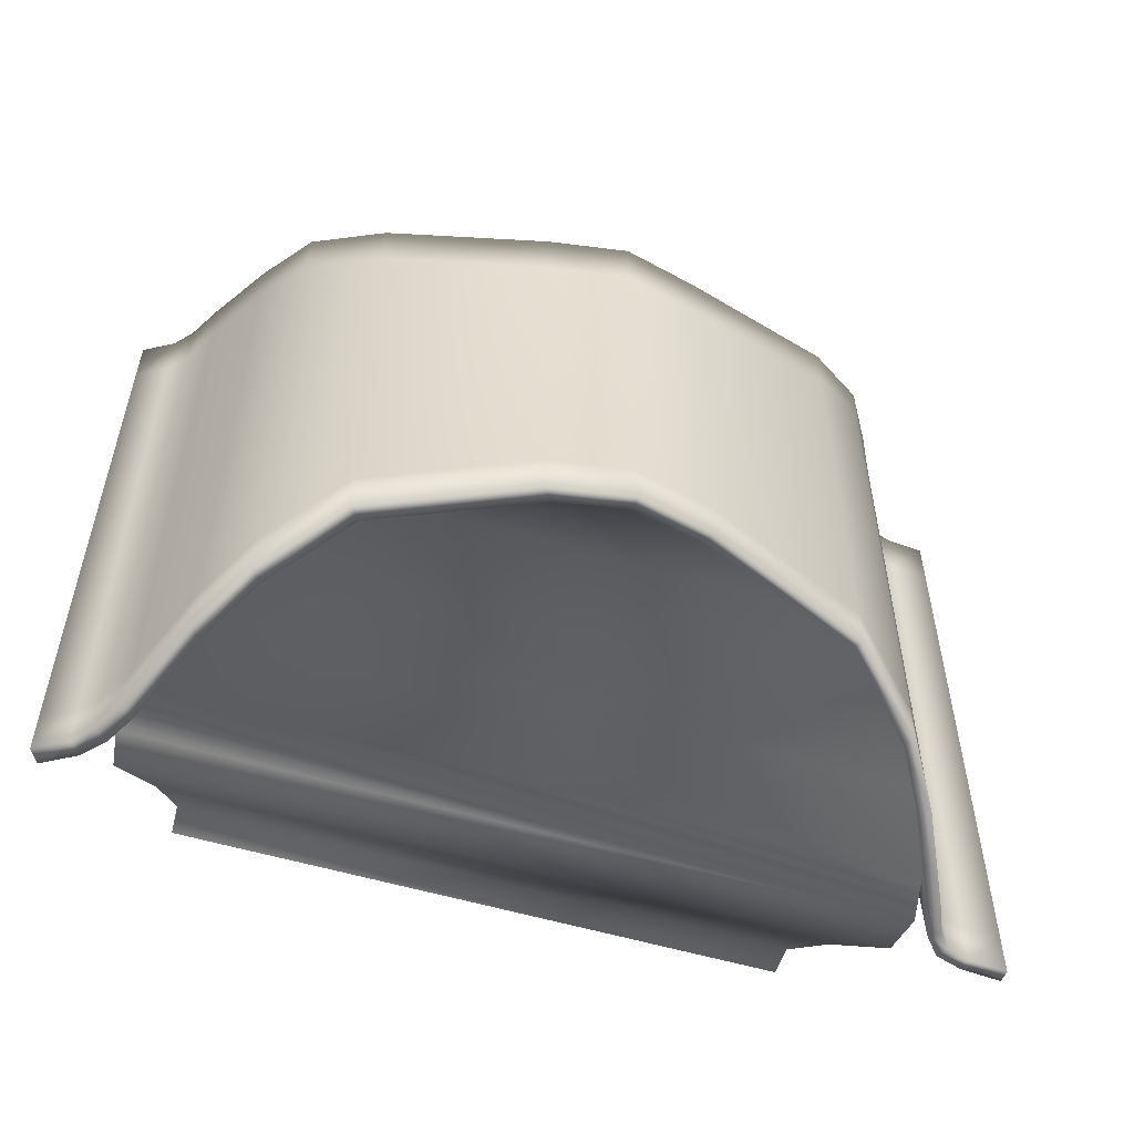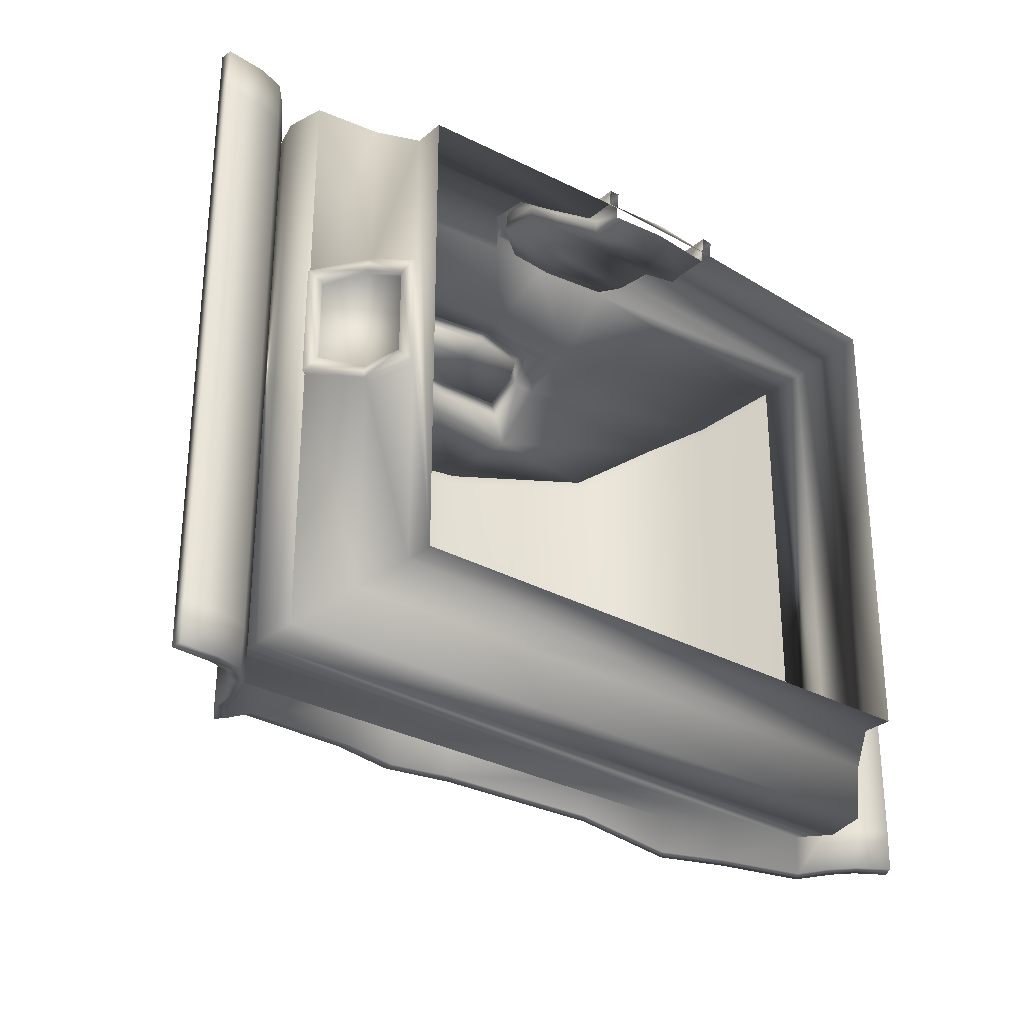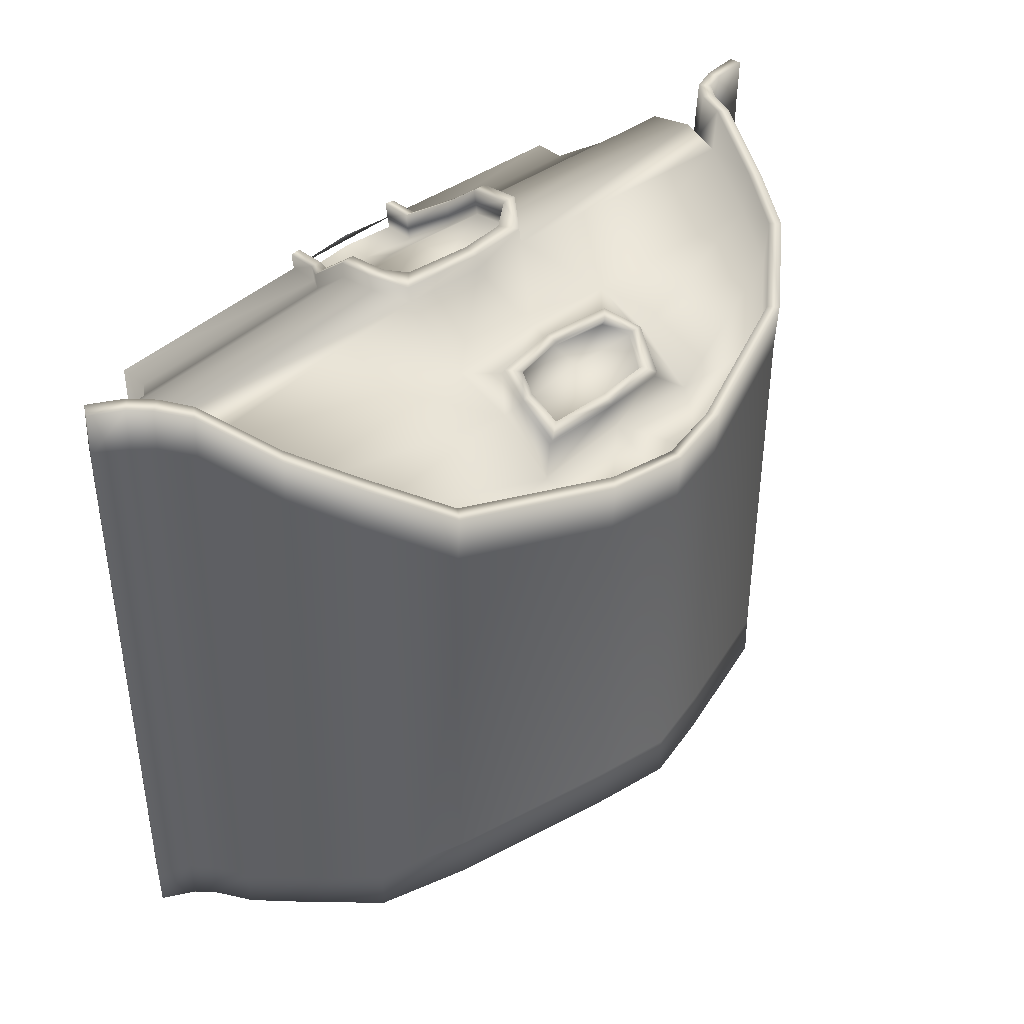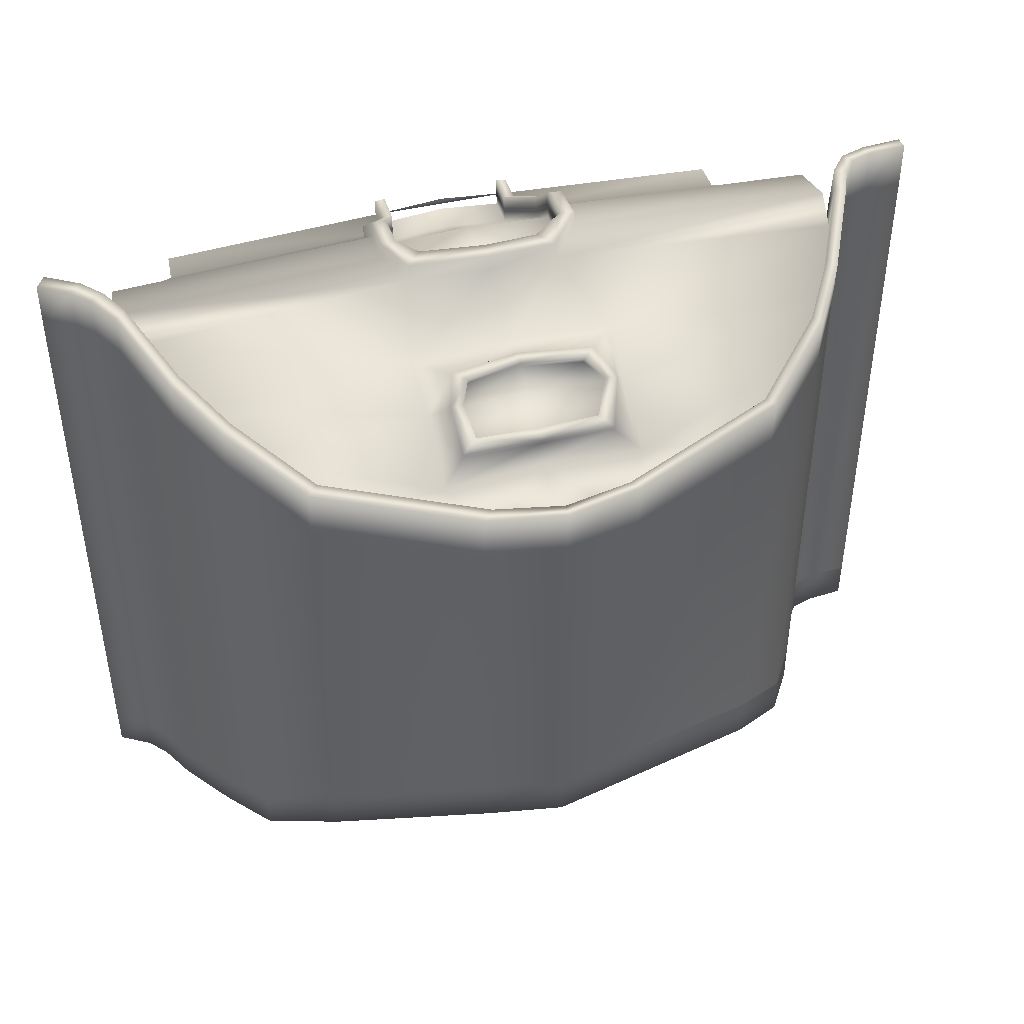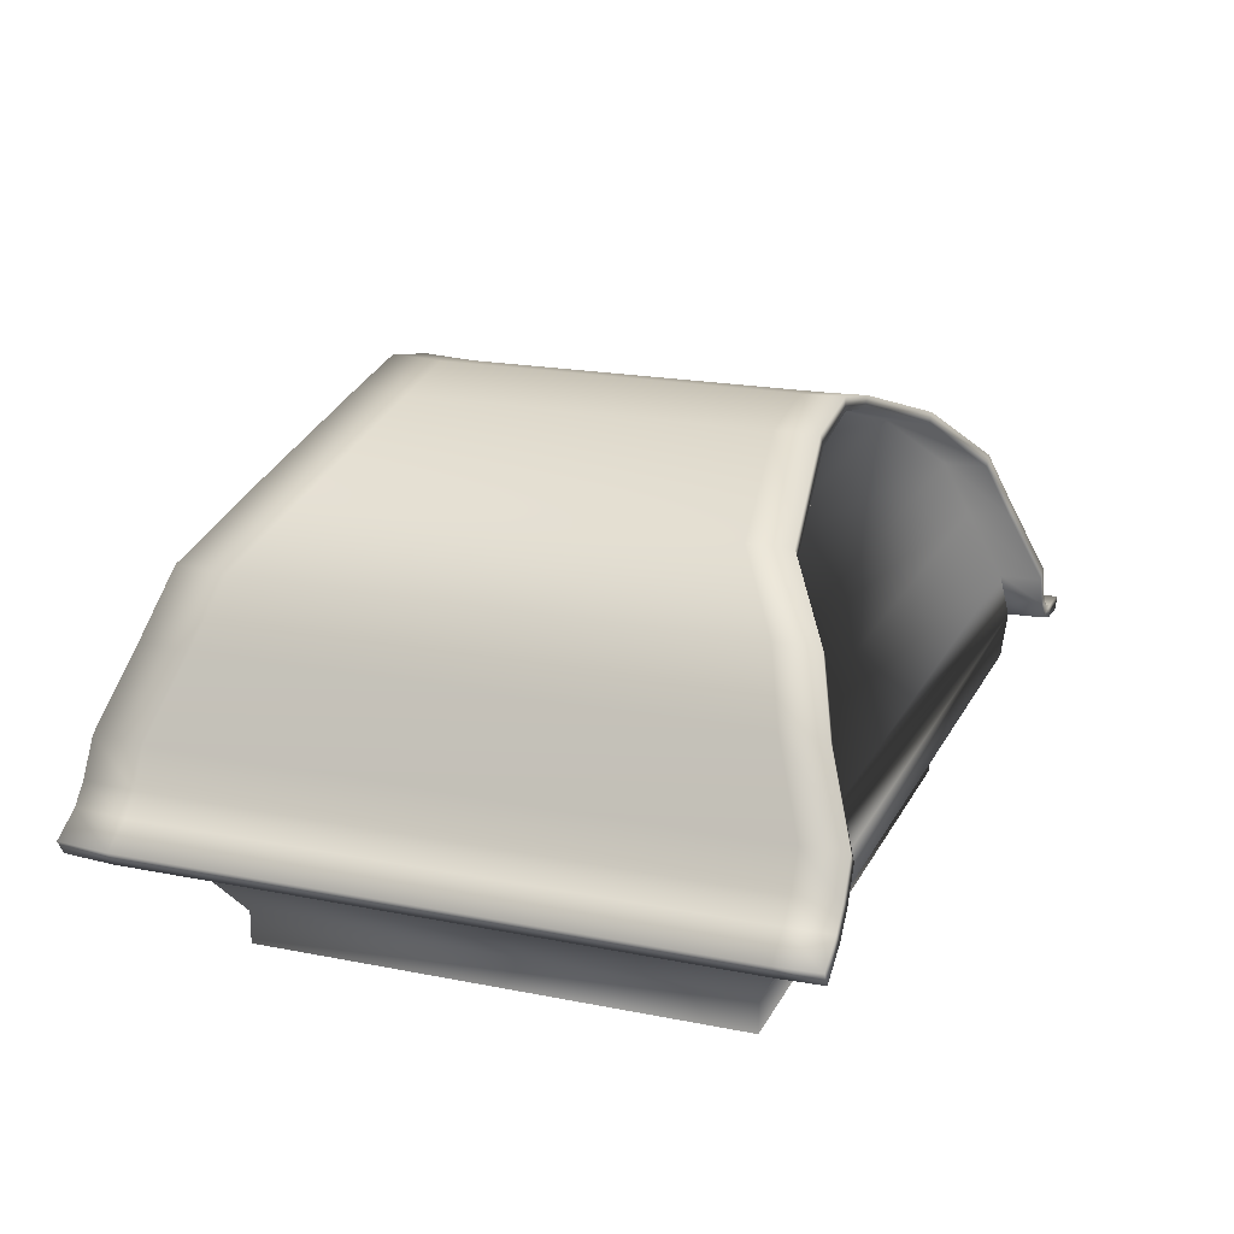
<metadata>
{"format":"obj","ext":"obj","renderer":"f3d","projection":"perspective","resolution":1024,"background":"white","views":[{"elev":-54.6,"azim":162.4,"up":"+Z"},{"elev":-29.6,"azim":-39.3,"up":"+Z"},{"elev":40.6,"azim":134.3,"up":"+Z"},{"elev":43.8,"azim":164.1,"up":"+Z"},{"elev":19.6,"azim":110.4,"up":"+Y"}]}
</metadata>
<code>
v -8.179 0.9784 -6.877
v 8.842 0.9784 -6.877
v 8.842 0.066 -6.877
v -8.179 0.066 -6.877
v -8.179 0.9784 6.68
v 8.842 0.9784 6.68
v 8.842 0.066 6.68
v -8.179 0.066 6.68
v -6.018 11.25 -5.739
v 6.681 11.25 -5.739
v -6.018 11.25 5.542
v 6.681 11.25 5.542
v 9.611 2.061 7.293
v -8.949 2.061 7.293
v -8.949 2.061 -7.49
v 9.611 2.061 -7.49
v 10.81 3.256 8.244
v -10.14 3.256 8.244
v -10.14 3.256 -8.441
v 10.81 3.256 -8.441
v 10.97 4.497 8.378
v -10.31 4.497 8.378
v -10.31 4.497 -8.574
v 10.97 4.497 -8.574
v 10.69 5.771 8.149
v -10.02 5.771 8.149
v -10.02 5.771 -8.345
v 10.69 5.771 -8.345
v 9.642 7.945 7.318
v -8.98 7.945 7.318
v -8.98 7.945 -7.514
v 9.642 7.945 -7.514
v 8.587 9.651 6.795
v -7.924 9.651 6.795
v -7.924 9.651 -6.992
v 8.587 9.651 -6.992
v -1.611 12.74 -5.043
v 2.274 12.74 -5.043
v -1.611 12.74 4.847
v 2.274 12.74 4.847
v 0.323 13.13 -5.043
v 0.323 13.13 4.847
v -8.154 9.94 -6.992
v -6.248 11.54 -5.739
v -1.841 13.03 -5.043
v -6.248 11.54 5.542
v -8.154 9.94 6.795
v -1.841 13.03 4.847
v -10.25 6.06 8.149
v -10.25 6.06 -8.345
v -9.209 8.234 7.318
v -9.209 8.234 -7.514
v 0.3358 13.52 -5.043
v 0.3358 13.52 4.847
v 6.985 11.64 -5.739
v 8.892 10.03 -6.992
v 2.579 13.12 -5.043
v 8.892 10.03 6.795
v 6.985 11.64 5.542
v 2.579 13.12 4.847
v 10.99 6.155 -8.345
v 10.99 6.155 8.149
v 9.947 8.329 7.318
v 9.947 8.329 -7.514
v -6.018 11.33 6.933
v -7.924 9.729 8.185
v -1.611 12.82 6.237
v 8.587 9.729 8.185
v 6.681 11.33 6.933
v 2.274 12.82 6.237
v 10.69 5.849 9.539
v 9.642 8.023 8.708
v 10.99 6.233 9.539
v -8.98 8.023 8.708
v -10.02 5.849 9.539
v -10.25 6.138 9.539
v 0.323 13.21 6.237
v -8.154 10.02 8.185
v -6.248 11.62 6.933
v -1.841 13.11 6.237
v -9.209 8.312 8.708
v 0.3358 13.59 6.237
v 2.579 13.2 6.237
v 6.985 11.71 6.933
v 8.892 10.11 8.185
v 9.947 8.407 8.708
v -7.924 9.678 -8.191
v -6.018 11.28 -6.939
v -1.611 12.77 -6.243
v 6.681 11.28 -6.939
v 8.587 9.678 -8.191
v 2.274 12.77 -6.243
v -10.02 5.798 -9.545
v -8.98 7.972 -8.714
v -10.25 6.087 -9.545
v 9.642 7.972 -8.714
v 10.69 5.798 -9.545
v 10.99 6.182 -9.545
v 0.323 13.16 -6.243
v -6.248 11.57 -6.939
v -8.154 9.967 -8.191
v -9.209 8.261 -8.714
v -1.841 13.06 -6.243
v 0.3358 13.54 -6.243
v 2.579 13.15 -6.243
v 8.892 10.06 -8.191
v 6.985 11.66 -6.939
v 9.947 8.356 -8.714
v -12.84 3.989 8.155
v -12.85 3.969 -8.339
v -12.79 4.055 9.545
v -12.83 3.99 -9.539
v -12.87 4.337 -8.34
v -12.87 4.357 8.154
v -12.82 4.423 9.545
v -12.86 4.358 -9.54
v -10.35 4.945 -9.545
v -10.67 5.135 -9.544
v -10.66 5.109 -8.345
v -10.65 5.097 8.149
v -10.68 5.169 9.54
v -10.36 4.979 9.54
v -10.34 4.906 8.149
v -10.34 4.919 -8.345
v -10.86 4.339 -9.544
v -11.06 4.646 -9.544
v -11.06 4.619 -8.344
v -11.06 4.622 8.15
v -11.06 4.7 9.541
v -10.85 4.394 9.541
v -10.86 4.315 8.15
v -10.86 4.313 -8.344
v -11.65 4.082 -9.542
v -11.72 4.444 -9.542
v -11.73 4.422 -8.342
v -11.72 4.438 8.152
v -11.69 4.508 9.542
v -11.62 4.146 9.543
v -11.65 4.075 8.152
v -11.66 4.059 -8.342
v 12.62 3.697 -8.341
v 12.62 3.701 8.153
v 12.61 3.779 9.543
v 12.62 3.723 -9.541
v 12.87 4.121 8.153
v 12.87 4.117 -8.341
v 12.87 4.143 -9.541
v 12.86 4.199 9.543
v 11.13 4.972 9.54
v 11.54 5.25 9.541
v 11.51 5.176 8.15
v 11.51 5.186 -8.344
v 11.52 5.213 -9.544
v 11.12 4.935 -9.544
v 11.11 4.908 -8.345
v 11.11 4.898 8.149
v 11.68 4.34 9.542
v 12 4.716 9.542
v 12 4.638 8.151
v 12 4.639 -8.343
v 12 4.666 -9.543
v 11.68 4.29 -9.543
v 11.68 4.263 -8.343
v 11.68 4.262 8.151
v 0.3525 11.25 6.072
v 0.3461 9.651 7.325
v 0.3425 7.945 7.847
v 0.339 5.771 8.678
v 0.338 4.554 8.578
v 0.3386 3.313 8.445
v 0.3426 2.118 7.493
v 0.3452 1.035 6.88
v 0.3452 0.066 7.21
v -2.51 11.25 5.834
v -2.52 9.651 7.141
v -2.525 7.945 7.684
v -1.665 5.533 8.532
v -2.531 4.497 8.765
v -2.53 3.256 8.629
v -2.525 2.061 7.659
v -1.729 0.9784 7.032
v -1.729 0.066 7.032
v 2.419 0.066 7.031
v 2.419 0.9784 7.031
v 3.21 2.061 7.659
v 3.207 3.256 8.629
v 3.207 4.497 8.764
v 2.648 5.395 8.532
v 3.21 7.945 7.684
v 3.213 9.651 7.14
v 3.215 11.25 5.833
v 2.104 0.066 7.058
v 2.104 0.9784 7.058
v 2.774 2.061 7.684
v 2.771 3.256 8.651
v 2.771 4.497 8.786
v 2.212 4.965 8.632
v 0.3387 5.341 8.756
v -1.229 5.103 8.632
v -2.095 4.497 8.786
v -2.094 3.256 8.651
v -2.089 2.061 7.684
v -1.413 0.9784 7.059
v -1.413 0.066 7.059
v -1.665 5.467 8.982
v 0.339 5.705 9.128
v 2.648 5.329 8.982
v -2.531 4.431 9.215
v -2.53 3.19 9.079
v -2.525 1.995 8.109
v -1.729 0.9124 7.482
v -1.729 0 7.482
v -1.413 0 7.509
v 2.419 0.9124 7.481
v 2.419 0 7.481
v 2.104 0 7.508
v 3.21 1.995 8.109
v 3.207 3.19 9.079
v 3.207 4.431 9.214
v 2.104 0.9124 7.508
v 2.774 1.995 8.134
v 2.771 3.19 9.101
v 2.771 4.431 9.236
v 2.212 4.899 9.082
v 0.3387 5.275 9.206
v -1.229 5.037 9.082
v -2.095 4.431 9.236
v -2.094 3.19 9.101
v -2.089 1.995 8.134
v -1.413 0.9124 7.509
v 2.104 0.1231 6.729
v 0.3452 0.1231 6.88
v -1.413 0.1231 6.729
v 2.104 1.035 6.729
v 2.774 2.118 7.354
v 2.771 3.313 8.322
v 2.771 4.554 8.457
v 2.212 5.022 8.302
v 0.3386 5.398 8.426
v -1.229 5.161 8.302
v -2.095 4.554 8.457
v -2.094 3.313 8.322
v -2.089 2.118 7.355
v -1.413 1.035 6.729
v 0.3503 10.91 6.503
v 2.515 10.7 6.325
v 2.577 9.651 7.185
v 2.263 8.614 7.517
v 0.3439 8.436 7.642
v -1.825 8.614 7.518
v -2.221 9.651 7.186
v -1.815 10.7 6.326
v 0.3492 10.63 6.724
v -1.459 10.42 6.577
v -1.863 9.651 7.209
v -1.466 8.956 7.432
v 0.3446 8.779 7.537
v 1.906 8.956 7.435
v 2.22 9.651 7.211
v 2.081 10.42 6.582
v 0.351 11.01 6.688
v 2.516 10.8 6.509
v -1.814 10.8 6.51
v 2.578 9.749 7.37
v 2.264 8.712 7.702
v 0.3446 8.534 7.827
v -1.824 8.712 7.702
v -2.22 9.749 7.37
v 0.3498 10.73 6.909
v -1.458 10.52 6.762
v 2.081 10.52 6.766
v -1.862 9.749 7.393
v -1.466 9.054 7.616
v 0.3453 8.877 7.722
v 1.907 9.054 7.619
v 2.221 9.749 7.396
v -8.179 0.9784 -0.9098
v -8.949 2.061 -1.275
v -10.14 3.256 -0.912
v -8.179 0.9784 2.35
v -8.949 2.061 2.629
v -10.14 3.256 2.348
v -8.949 2.061 2.264
v -9.885 2.998 1.983
v -9.885 2.998 -0.5464
v -8.949 2.061 -0.91
v -8.391 1.276 -0.5447
v -8.391 1.276 1.984
v -8.342 0.8406 -0.9098
v -9.112 1.923 -1.275
v -8.342 0.8406 2.35
v -10.31 3.118 -0.912
v -10.31 3.118 2.348
v -9.112 1.923 2.629
v -9.112 1.923 2.264
v -10.05 2.86 1.983
v -8.554 1.138 1.984
v -10.05 2.86 -0.5464
v -9.112 1.923 -0.91
v -8.554 1.138 -0.5447
g house6
f 2 6 7 3
f 4 1 2 3
f 1 15 16 2
f 2 16 13 6
f 15 19 20 16
f 16 20 17 13
f 19 23 24 20
f 20 24 21 17
f 22 26 27 23
f 23 27 28 24
f 24 28 25 21
f 27 31 32 28
f 31 35 36 32
f 35 9 10 36
f 9 37 41 38 10
f 7 6 184 183
f 181 5 8 182
f 6 13 185 184
f 180 14 5 181
f 13 17 186 185
f 179 18 14 180
f 17 21 187 186
f 178 22 18 179
f 21 25 188 187
f 177 26 22 178
f 25 29 189 188
f 189 167 168 188
f 167 176 177 168
f 176 30 26 177
f 29 33 190 189
f 175 34 30 176
f 33 12 191 190
f 174 11 34 175
f 12 40 191
f 40 42 165 191
f 39 174 165 42
f 39 11 174
f 190 247 248 189
f 248 249 167 189
f 251 175 176 250
f 176 167 249 250
f 191 246 247 190
f 191 165 245 246
f 165 174 252 245
f 174 175 251 252
f 278 15 1 277
f 279 19 15 278
f 4 8 5 280 277 1
f 5 14 281 280
f 14 18 282 281
f 18 22 23 19 279 282
f 234 172 232 231
f 172 244 233 232
f 235 171 172 234
f 171 243 244 172
f 236 170 171 235
f 170 242 243 171
f 237 169 170 236
f 169 241 242 170
f 239 169 237 238
f 241 169 239 240
f 259 166 257 258
f 166 255 256 257
f 253 166 259 260
f 255 166 253 254
f 283 286 287 288
f 286 283 284 285
f 214 220 216 215
f 230 211 212 213
f 217 221 220 214
f 229 210 211 230
f 218 222 221 217
f 228 209 210 229
f 219 223 222 218
f 227 208 209 228
f 207 224 223 219
f 207 206 225 224
f 206 205 226 225
f 205 208 227 226
f 168 177 205 206
f 188 168 206 207
f 177 178 208 205
f 178 179 209 208
f 179 180 210 209
f 180 181 211 210
f 181 182 212 211
f 183 184 214 215
f 184 185 217 214
f 185 186 218 217
f 186 187 219 218
f 187 188 207 219
f 193 192 216 220
f 194 193 220 221
f 195 194 221 222
f 196 195 222 223
f 197 196 223 224
f 198 197 224 225
f 199 198 225 226
f 200 199 226 227
f 201 200 227 228
f 202 201 228 229
f 203 202 229 230
f 204 203 230 213
f 192 193 234 231
f 193 194 235 234
f 194 195 236 235
f 195 196 237 236
f 196 197 238 237
f 197 198 239 238
f 198 199 240 239
f 199 200 241 240
f 200 201 242 241
f 201 202 243 242
f 202 203 244 243
f 203 204 233 244
f 264 276 275 265
f 275 274 266 265
f 272 268 267 273
f 267 266 274 273
f 261 269 271 262
f 271 276 264 262
f 268 272 270 263
f 270 269 261 263
f 246 245 261 262
f 245 252 263 261
f 247 246 262 264
f 248 247 264 265
f 249 248 265 266
f 250 249 266 267
f 251 250 267 268
f 252 251 268 263
f 254 253 269 270
f 253 260 271 269
f 255 254 270 272
f 256 255 272 273
f 257 256 273 274
f 258 257 274 275
f 259 258 275 276
f 260 259 276 271
f 300 299 290 289
f 294 295 297 291
f 297 300 289 291
f 293 296 295 294
f 293 292 298 296
f 292 290 299 298
f 278 277 289 290
f 277 280 291 289
f 279 278 290 292
f 282 279 292 293
f 280 281 294 291
f 281 282 293 294
f 284 283 295 296
f 283 288 297 295
f 285 284 296 298
f 286 285 298 299
f 287 286 299 300
f 288 287 300 297
f 49 51 52 50
f 61 64 63 62
f 51 47 43 52
f 64 56 58 63
f 47 46 44 43
f 56 55 59 58
f 46 48 45 44
f 55 57 60 59
f 45 48 54 53
f 54 60 57 53
f 88 87 101 100
f 89 88 100 103
f 66 65 79 78
f 65 67 80 79
f 110 109 114 113
f 75 74 81 76
f 94 93 95 102
f 74 66 78 81
f 87 94 102 101
f 99 89 103 104
f 67 77 82 80
f 91 90 107 106
f 90 92 105 107
f 69 68 85 84
f 70 69 84 83
f 142 141 146 145
f 72 71 73 86
f 97 96 108 98
f 68 72 86 85
f 96 91 106 108
f 92 99 104 105
f 77 70 83 82
f 34 11 65 66
f 11 39 67 65
f 12 33 68 69
f 40 12 69 70
f 29 25 71 72
f 142 145 148 143
f 26 30 74 75
f 114 109 111 115
f 33 29 72 68
f 30 34 66 74
f 46 47 78 79
f 48 46 79 80
f 47 51 81 78
f 54 48 80 82
f 51 49 76 81
f 60 54 82 83
f 58 59 84 85
f 63 58 85 86
f 59 60 83 84
f 62 63 86 73
f 9 35 87 88
f 37 9 88 89
f 36 10 90 91
f 10 38 92 90
f 31 27 93 94
f 110 113 116 112
f 28 32 96 97
f 146 141 144 147
f 35 31 94 87
f 32 36 91 96
f 41 37 89 99
f 38 41 99 92
f 43 44 100 101
f 52 43 101 102
f 44 45 103 100
f 45 53 104 103
f 50 52 102 95
f 53 57 105 104
f 55 56 106 107
f 57 55 107 105
f 56 64 108 106
f 64 61 98 108
f 93 117 118 95
f 95 118 119 50
f 50 119 120 49
f 49 120 121 76
f 76 121 122 75
f 75 122 123 26
f 26 123 124 27
f 27 124 117 93
f 117 125 126 118
f 118 126 127 119
f 119 127 128 120
f 120 128 129 121
f 121 129 130 122
f 122 130 131 123
f 123 131 132 124
f 124 132 125 117
f 125 133 134 126
f 126 134 135 127
f 127 135 136 128
f 128 136 137 129
f 129 137 138 130
f 130 138 139 131
f 131 139 140 132
f 132 140 133 125
f 133 112 116 134
f 134 116 113 135
f 135 113 114 136
f 136 114 115 137
f 137 115 111 138
f 138 111 109 139
f 139 109 110 140
f 140 110 112 133
f 71 149 150 73
f 73 150 151 62
f 62 151 152 61
f 61 152 153 98
f 98 153 154 97
f 97 154 155 28
f 28 155 156 25
f 25 156 149 71
f 149 157 158 150
f 150 158 159 151
f 151 159 160 152
f 152 160 161 153
f 153 161 162 154
f 154 162 163 155
f 155 163 164 156
f 156 164 157 149
f 157 143 148 158
f 158 148 145 159
f 159 145 146 160
f 160 146 147 161
f 161 147 144 162
f 162 144 141 163
f 163 141 142 164
f 164 142 143 157
f 39 77 67
f 39 42 77
f 42 40 77
f 40 70 77
f 183 192 173 204 182

</code>
